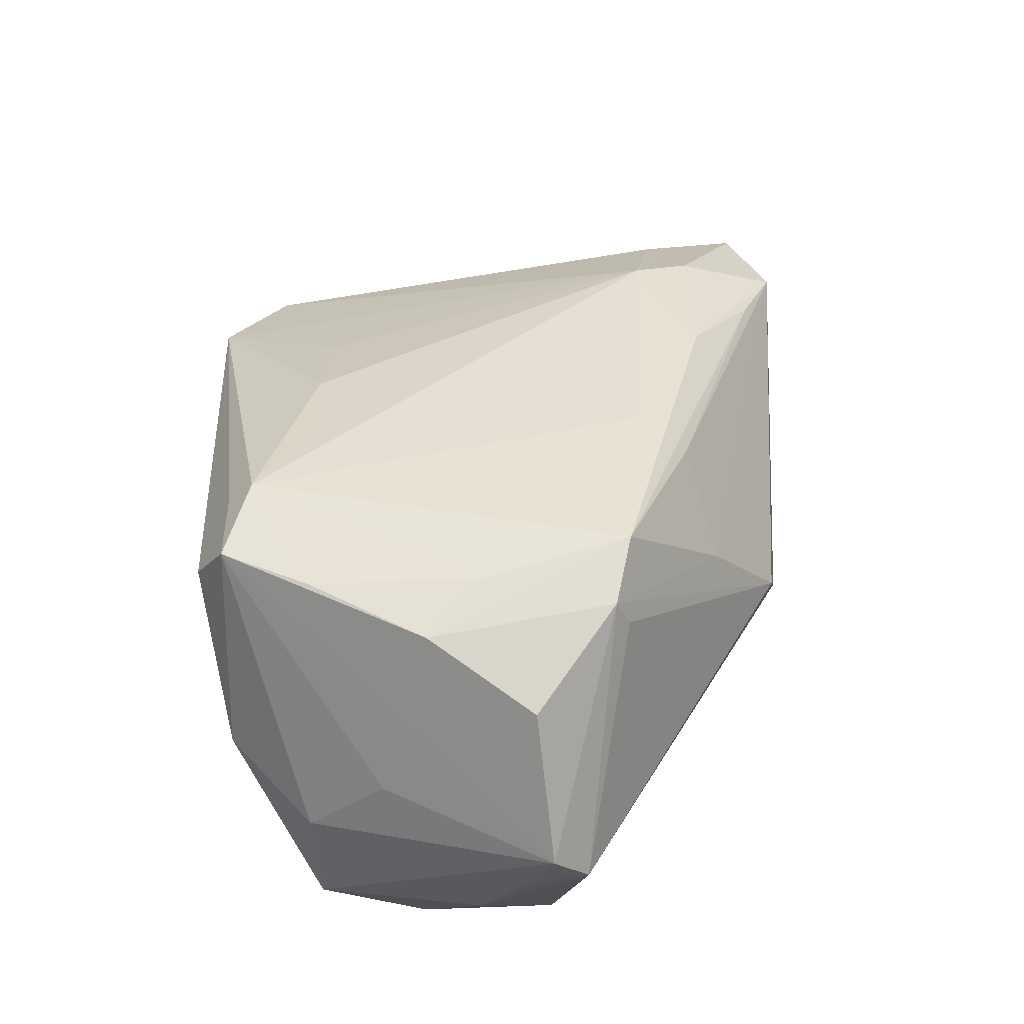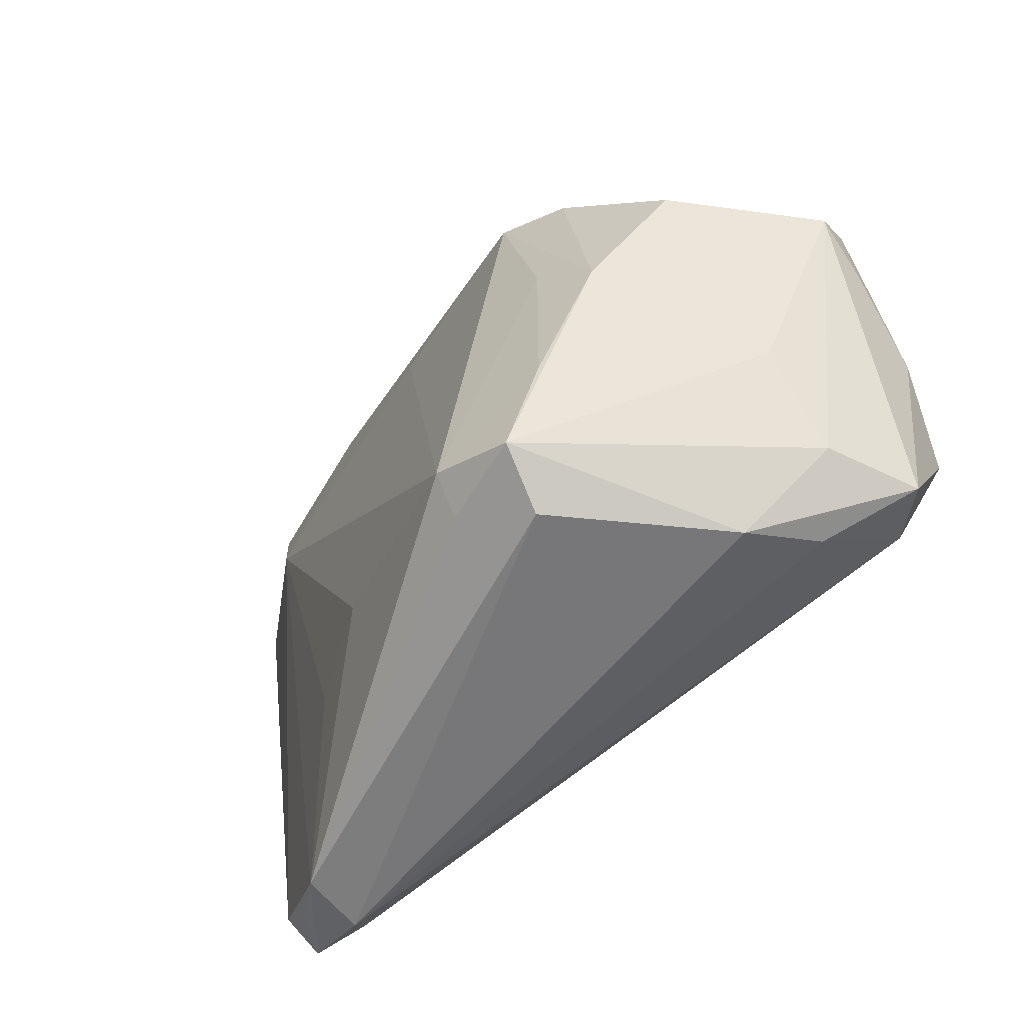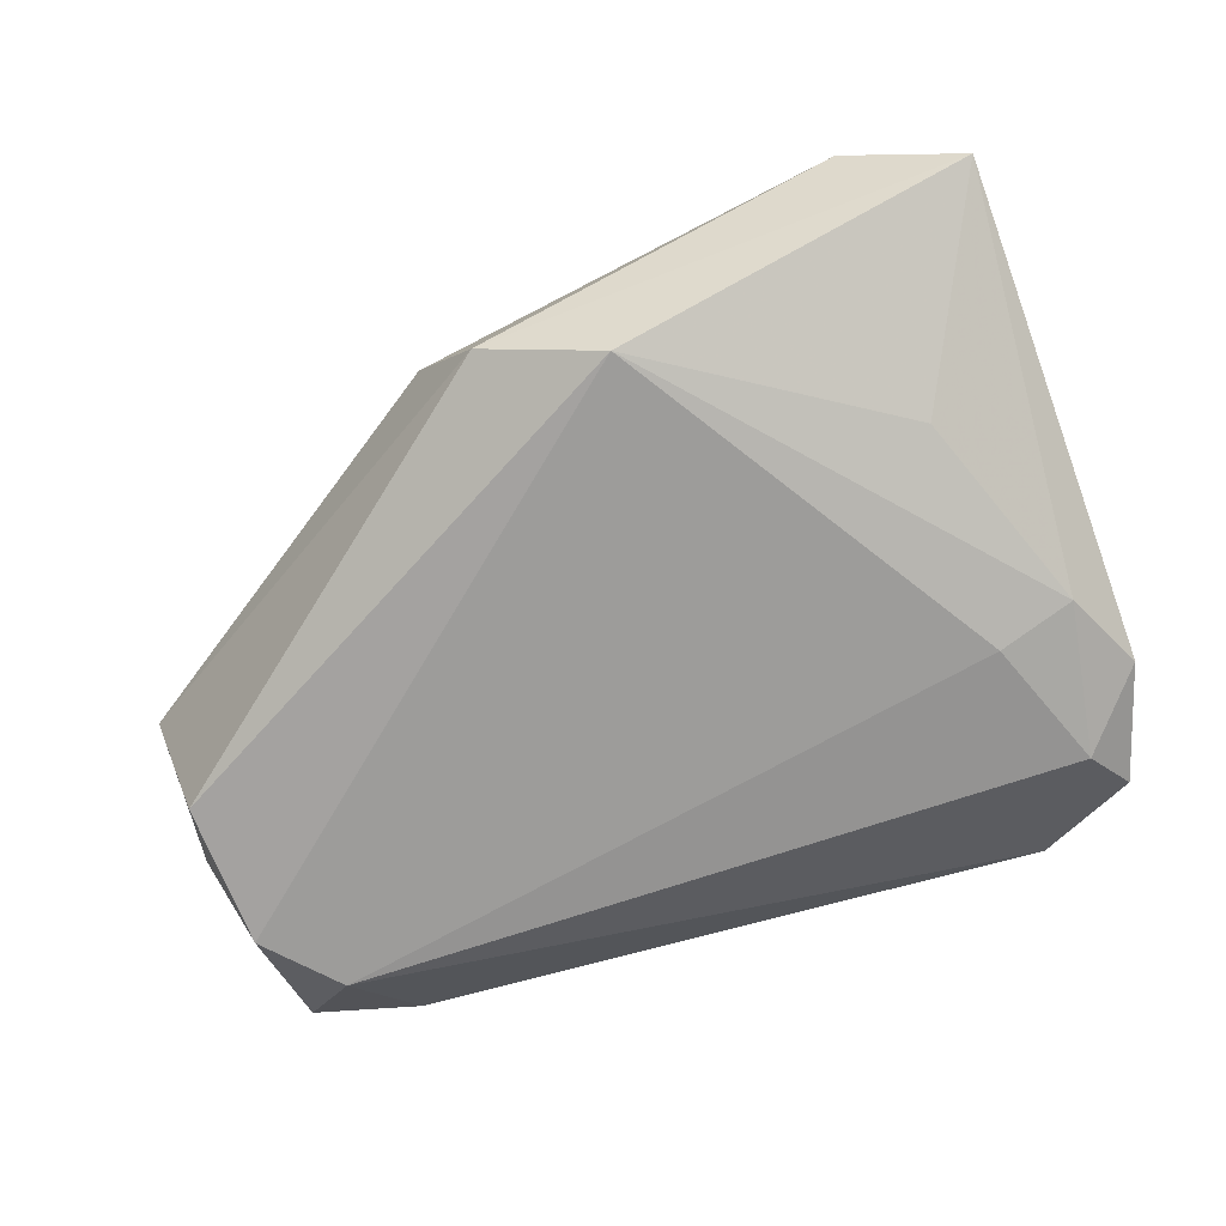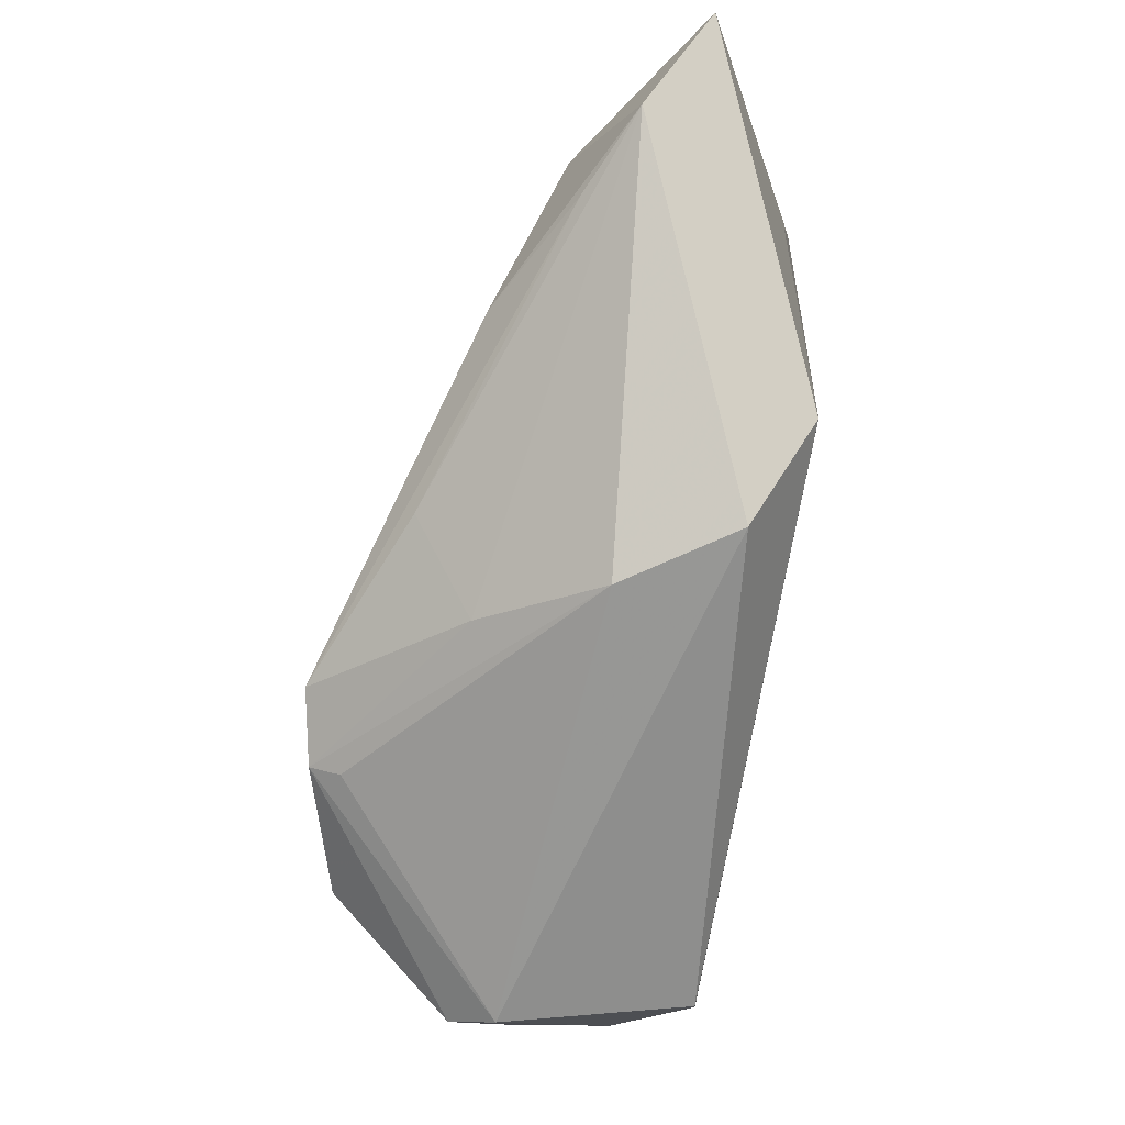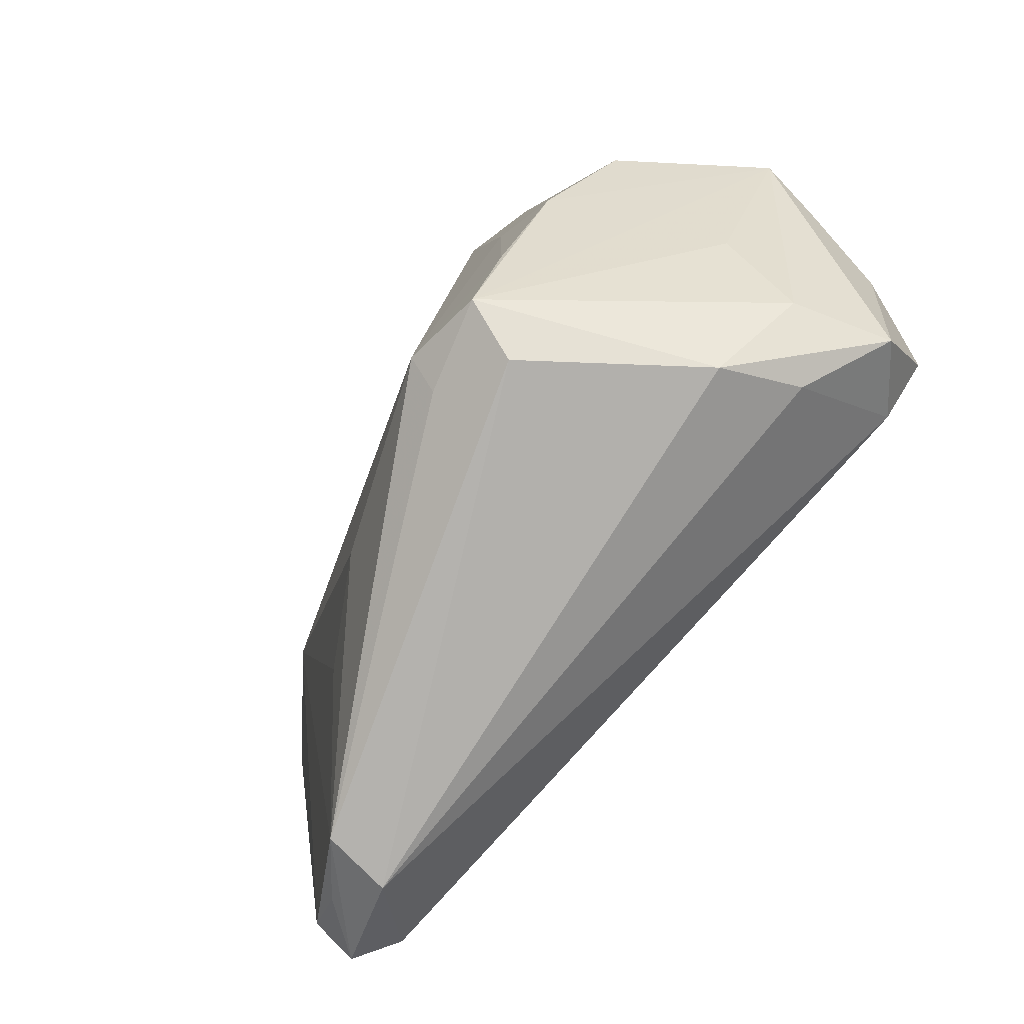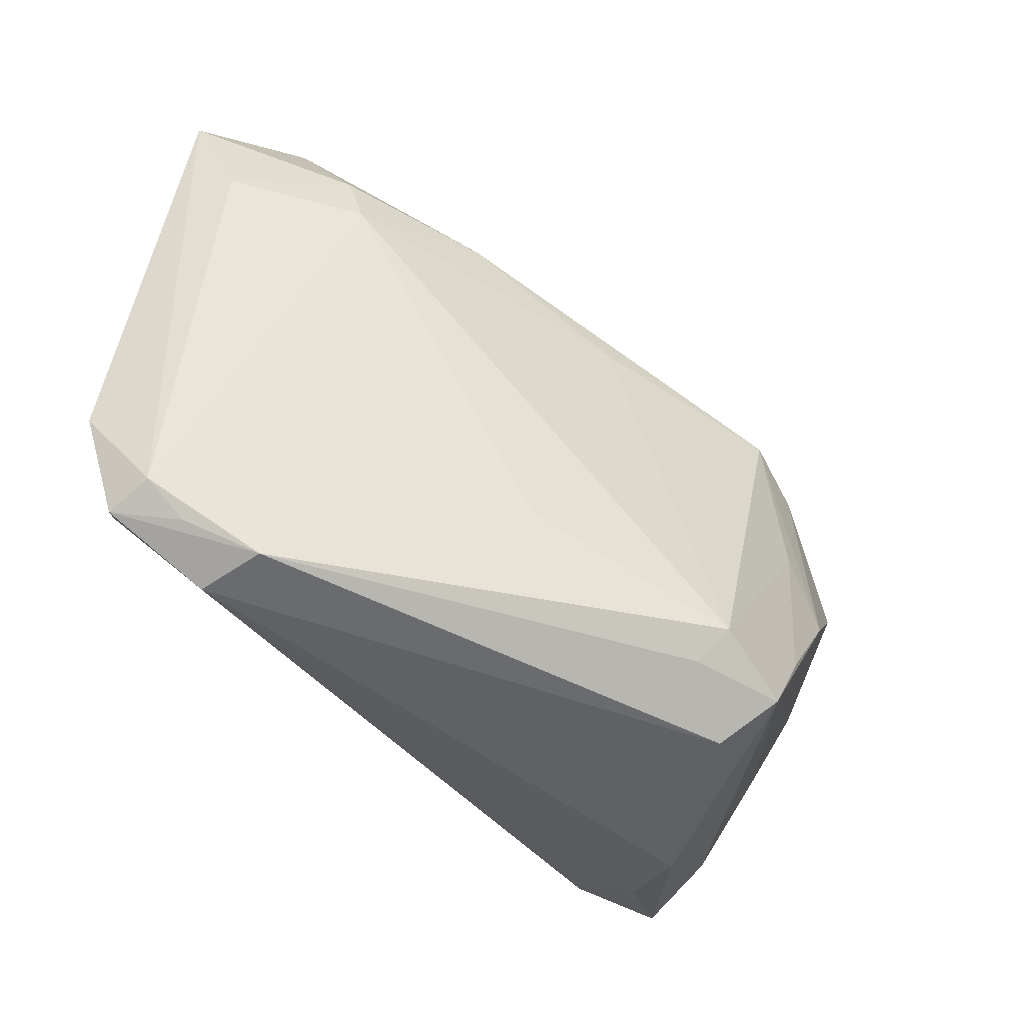
<metadata>
{"format":"obj","ext":"obj","renderer":"f3d","projection":"perspective","resolution":1024,"background":"white","views":[{"elev":54.6,"azim":87.1,"up":"+Z"},{"elev":-59.1,"azim":43.4,"up":"+Y"},{"elev":-71.4,"azim":-159.2,"up":"+Z"},{"elev":77.6,"azim":100.6,"up":"+Y"},{"elev":-79.8,"azim":50.4,"up":"+Y"},{"elev":-53.3,"azim":-47.7,"up":"+Y"}]}
</metadata>
<code>
v 0.02599 -0.0243 0.02762
v -0.05301 0.02703 0.001089
v 0.03439 -0.009604 0.02707
v 0.009598 -0.03503 0.02419
v -0.002089 -0.02423 0.02366
v 0.05271 -0.004001 -0.01194
v -0.02155 0.03054 0.01643
v 0.03709 -0.03188 -0.00884
v -0.04334 0.04484 0.003046
v 0.01071 -0.0316 0.02852
v -0.01385 0.03806 -0.02189
v 0.05513 0.009865 0.001226
v 0.04805 -0.02549 -0.01452
v 0.05599 0.005291 0.006791
v -0.05068 -0.03108 -0.006466
v -0.002001 0.01996 0.02294
v -0.04294 0.01681 -0.0152
v -0.02657 -0.0224 0.01117
v -0.04751 -0.02604 -0.017
v -0.05735 0.04065 -0.002859
v 0.008718 0.03975 -0.003205
v 0.04402 -0.0263 -0.002483
v 0.05483 0.002451 -0.0009612
v 0.02693 -0.002802 0.02856
v -0.04062 0.03107 0.01059
v 0.001929 0.02648 0.0203
v -0.04179 -0.009314 -0.01908
v 0.04447 -0.01615 0.007121
v -0.05104 -0.03259 -0.01231
v 0.01348 0.03007 0.01142
v -0.04568 -0.03515 -0.00524
v -0.03902 0.02377 0.01173
v -0.03855 -0.0393 0.0002884
v 0.03281 -0.03654 0.0008042
v 0.04837 -0.01172 -0.02189
v 0.01837 -0.0393 0.02012
v -0.05587 -0.01806 -0.01361
v -0.01357 -0.02354 0.0188
v 0.0004935 0.0424 -0.01627
v 0.04088 -0.02066 -0.02129
v 0.03125 0.01608 0.02368
v 0.0438 0.0036 0.02316
v 0.02218 0.0167 0.02965
v -0.03362 0.03989 0.008014
v 0.04896 0.005782 -0.02104
v -0.0394 -0.0393 -0.008313
v 0.02074 -0.03538 0.0275
v -0.05128 -0.007514 -0.01656
v 0.03087 0.01431 0.02765
f 33 32 15
f 46 19 40
f 40 8 46
f 46 8 34
f 46 36 33
f 34 36 46
f 20 15 2
f 2 15 32
f 20 17 48
f 43 44 7
f 26 44 43
f 9 21 39
f 9 39 20
f 44 26 9
f 9 7 44
f 13 22 34
f 34 8 13
f 14 22 13
f 13 8 40
f 40 35 13
f 6 35 45
f 14 13 6
f 6 13 35
f 21 41 12
f 12 6 45
f 12 45 39
f 39 21 12
f 49 41 21
f 43 3 49
f 14 12 49
f 49 12 41
f 33 15 31
f 19 46 29
f 29 31 15
f 29 46 33
f 33 31 29
f 34 22 47
f 47 36 34
f 14 3 47
f 19 48 27
f 40 19 27
f 27 35 40
f 21 9 30
f 30 9 26
f 30 26 43
f 43 49 30
f 30 49 21
f 32 7 25
f 7 9 25
f 25 9 20
f 20 2 25
f 25 2 32
f 14 6 23
f 23 12 14
f 6 12 23
f 42 3 14
f 14 49 42
f 42 49 3
f 20 48 37
f 37 15 20
f 37 29 15
f 37 48 19
f 19 29 37
f 38 5 32
f 43 7 16
f 16 7 32
f 33 36 4
f 36 47 4
f 28 22 14
f 14 47 28
f 28 47 22
f 24 3 43
f 45 35 11
f 35 27 11
f 39 45 11
f 11 48 17
f 11 27 48
f 20 39 11
f 11 17 20
f 18 32 33
f 33 38 18
f 18 38 32
f 10 4 47
f 5 38 10
f 10 38 33
f 33 4 10
f 43 16 10
f 10 24 43
f 32 5 10
f 10 16 32
f 1 47 3
f 3 24 1
f 1 10 47
f 24 10 1

</code>
